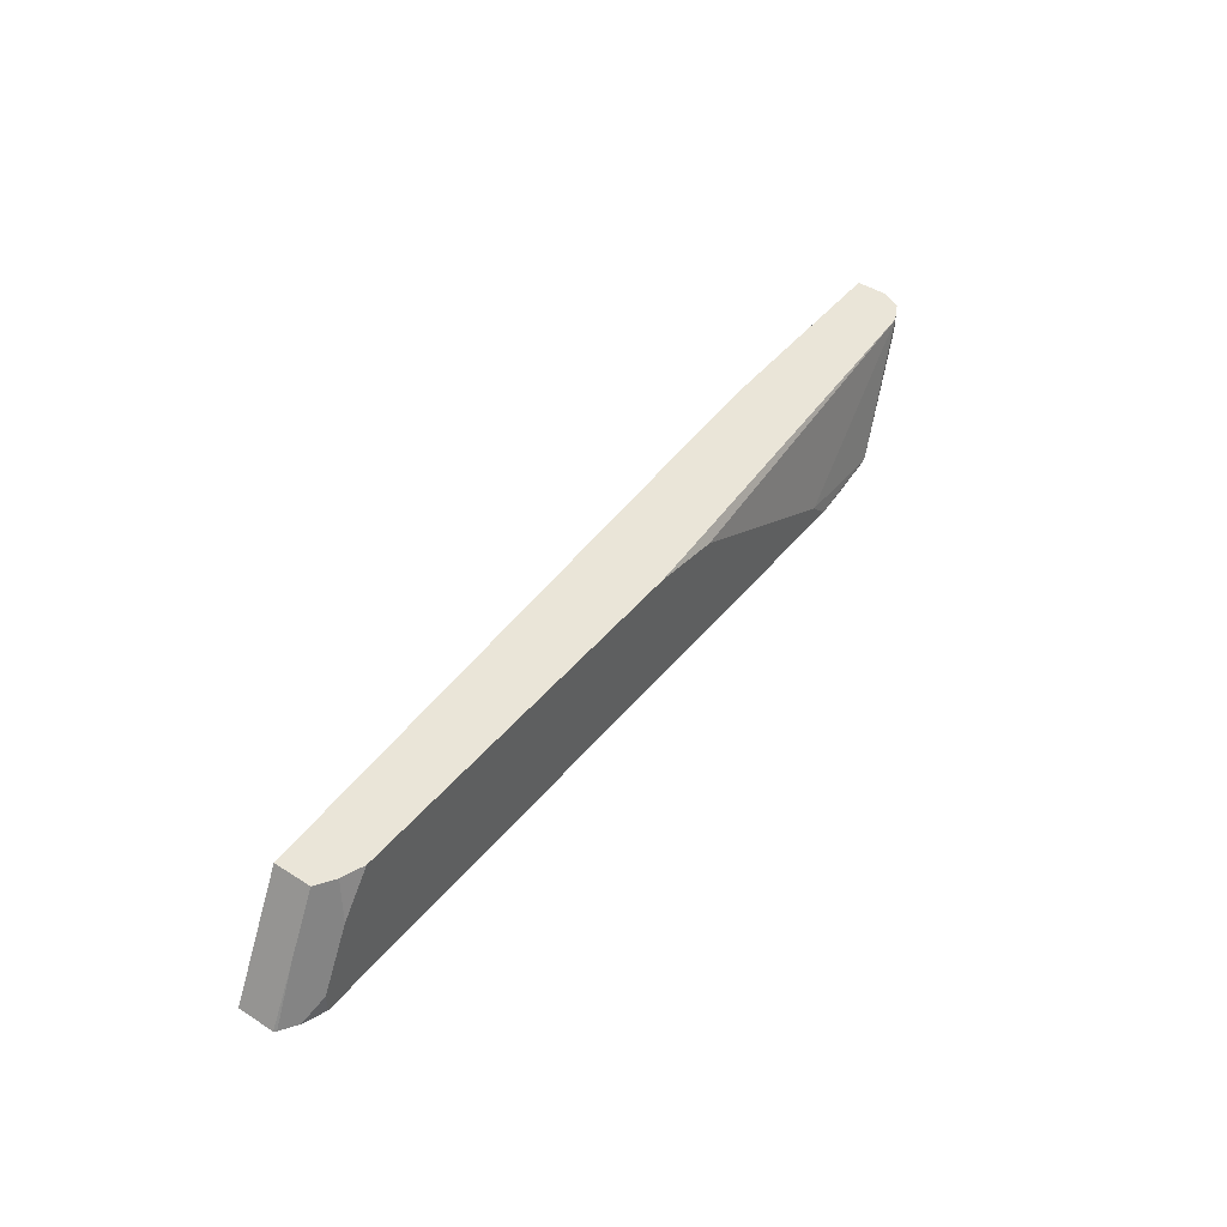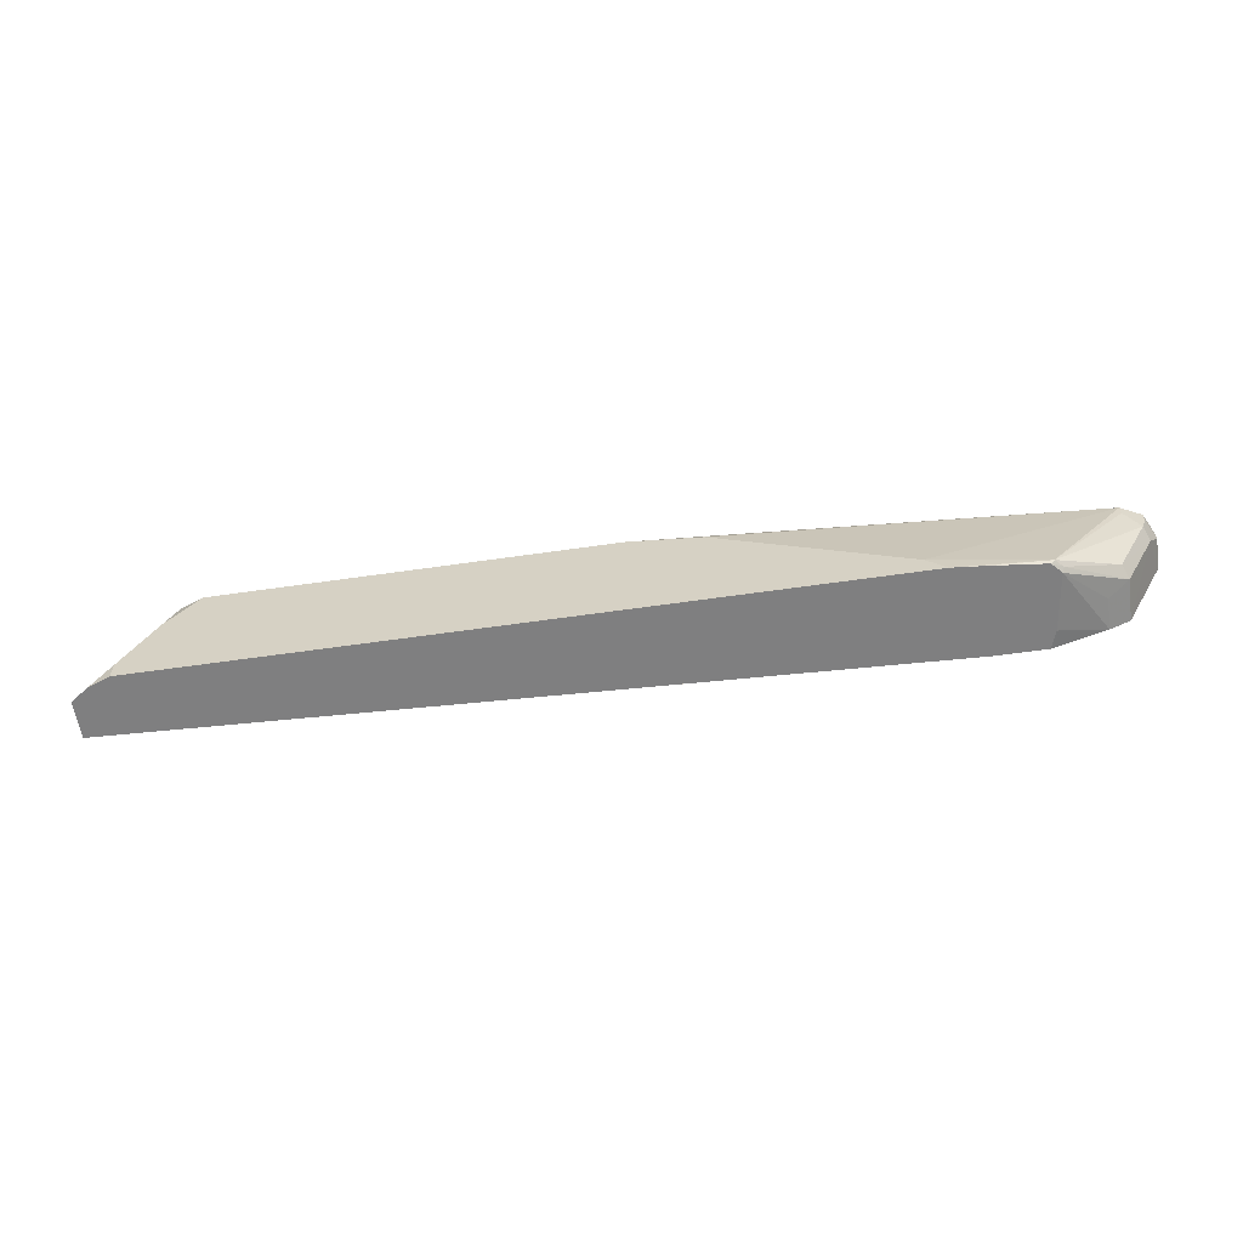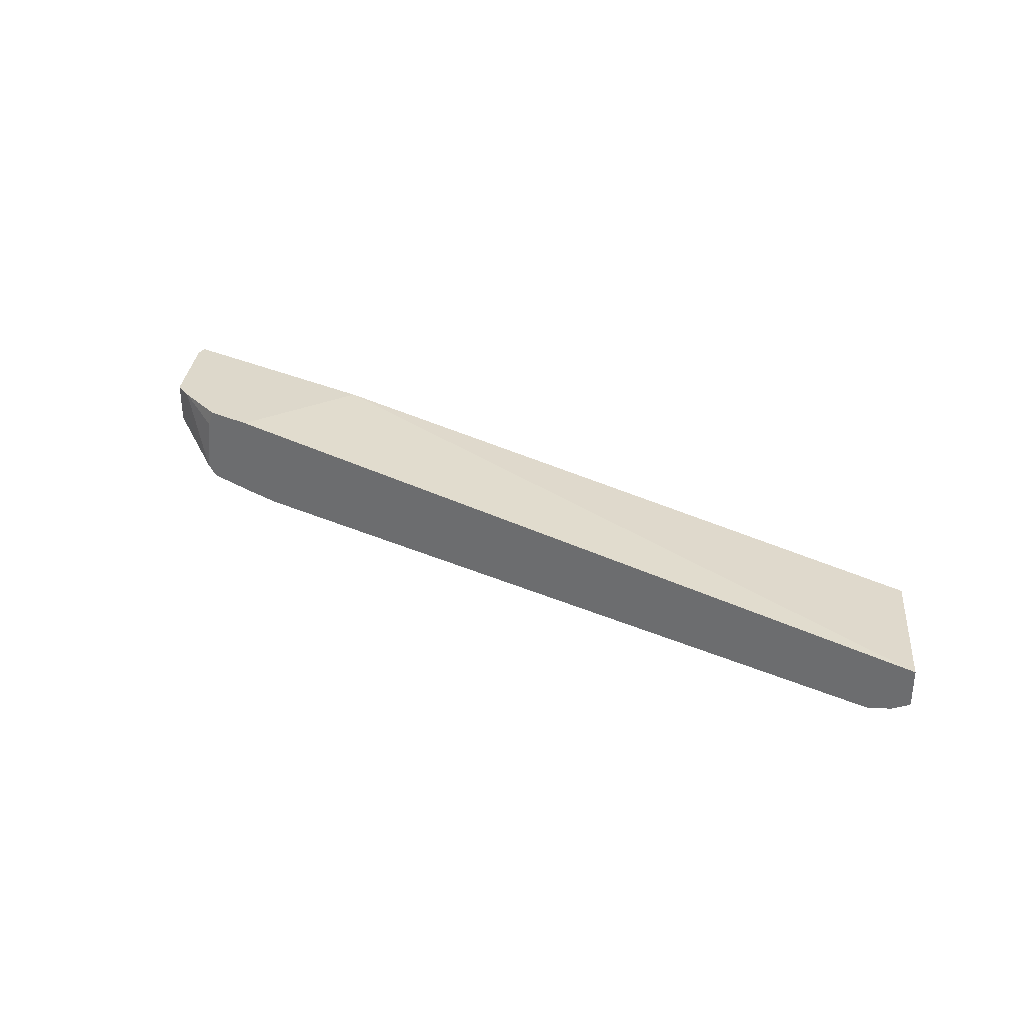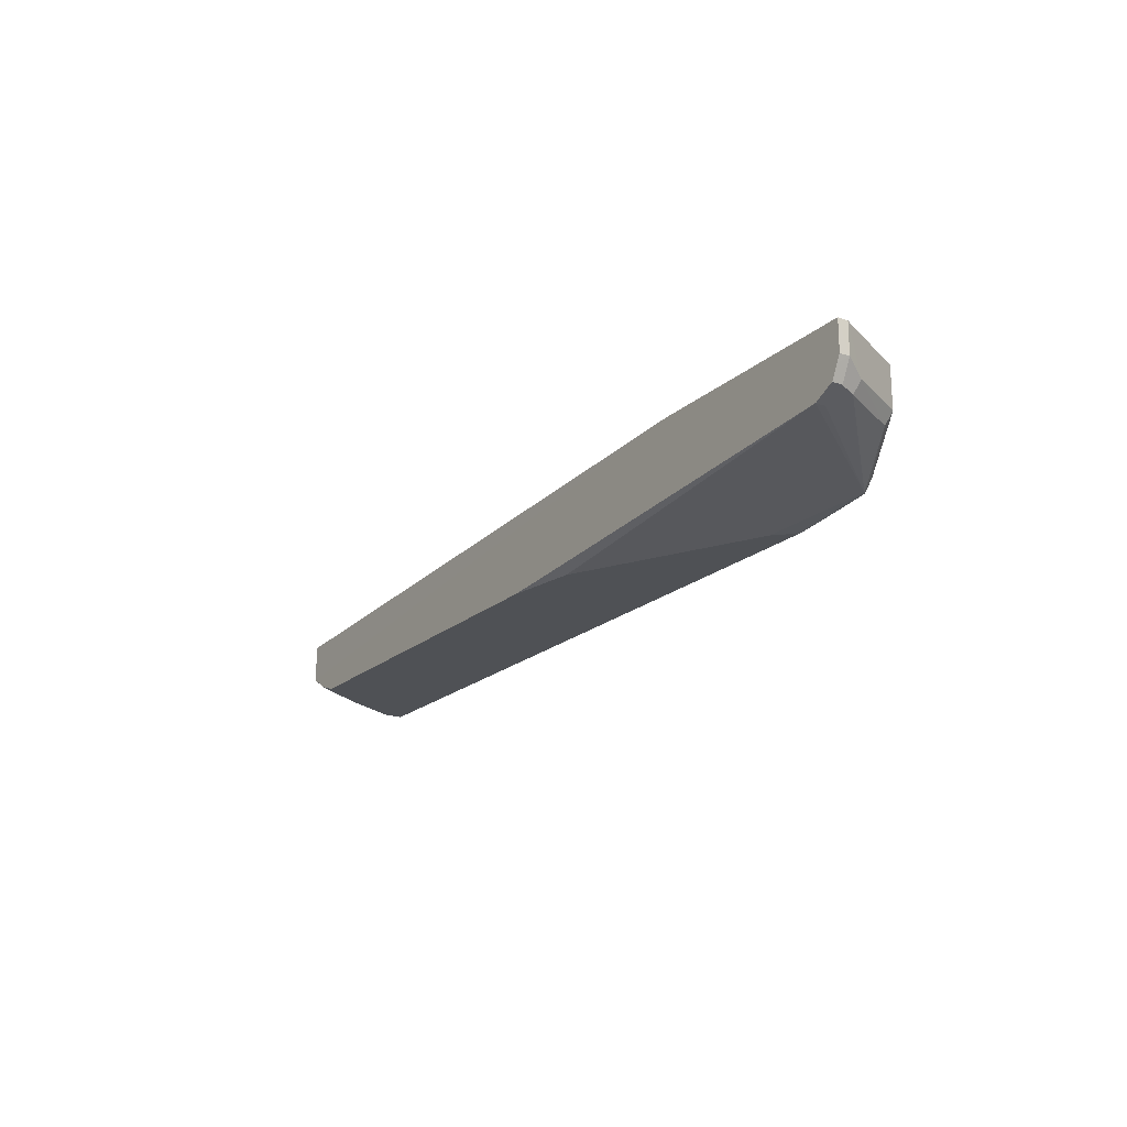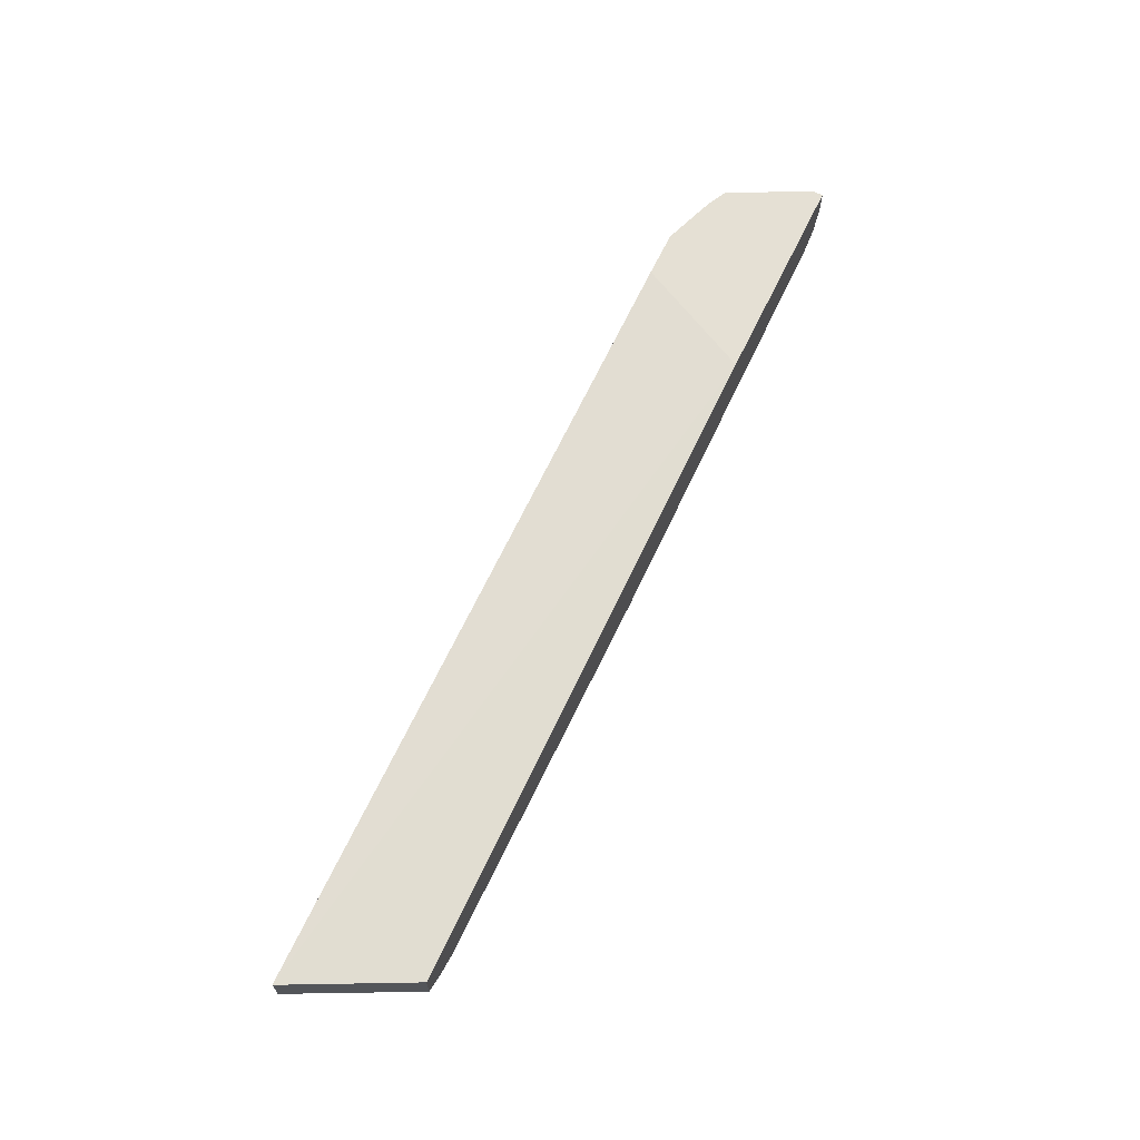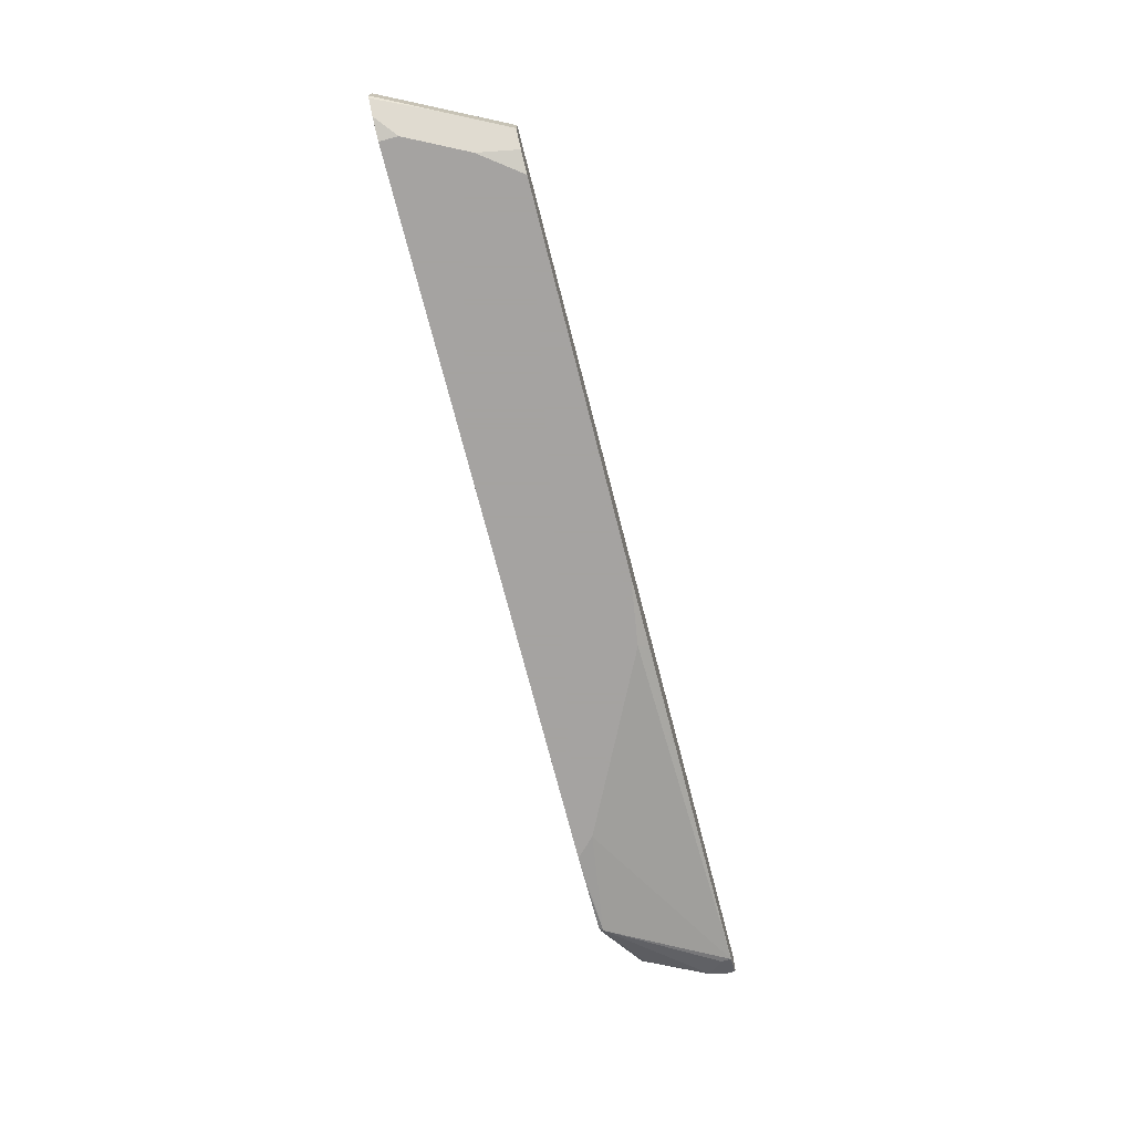
<metadata>
{"format":"obj","ext":"obj","renderer":"f3d","projection":"perspective","resolution":1024,"background":"white","views":[{"elev":45.0,"azim":126.5,"up":"+Y"},{"elev":-59.7,"azim":-171.5,"up":"+Y"},{"elev":31.4,"azim":32.0,"up":"+Z"},{"elev":-20.0,"azim":-123.4,"up":"+Z"},{"elev":65.6,"azim":115.6,"up":"+Z"},{"elev":-73.1,"azim":104.4,"up":"+Z"}]}
</metadata>
<code>
v -0.8354 -0.2496 -0.158
v -0.844 -0.2496 -0.2052
v -0.7834 -0.2496 -0.2175
v -0.8379 -0.2496 -0.2119
v -0.8041 -0.2496 -0.2156
v -0.8403 -0.2472 -0.2125
v -0.8453 -0.2472 -0.2076
v -0.8799 -0.2274 -0.1928
v -0.8831 -0.2307 -0.1845
v -0.9029 -0.1911 -0.1845
v -0.8996 -0.1878 -0.1928
v -0.9029 -0.178 -0.1911
v -0.9095 -0.178 -0.178
v -0.9094 -0.1781 -0.158
v -0.8831 -0.2307 -0.158
v -0.87 -0.2373 -0.158
v -0.87 -0.2373 -0.178
v -0.8391 -0.2496 -0.1693
v -0.9095 -0.1713 -0.158
v -0.9095 -0.1713 -0.178
v -0.9073 -0.1713 -0.1824
v -0.8897 -0.1713 -0.1977
v -0.9029 -0.1713 -0.1911
v -0.8897 -0.178 -0.1977
v -0.7711 -0.2373 -0.2175
v -0.6525 -0.178 -0.2175
v -0.6559 -0.1713 -0.2141
v -0.6062 -0.1713 -0.2175
v -0.3559 -0.1713 -0.2175
v -0.3164 -0.2496 -0.2175
v -0.2904 -0.2496 -0.1799
v -0.2904 -0.2496 -0.2039
v -0.3295 -0.1714 -0.2043
v -0.3098 -0.2109 -0.2043
v -0.2918 -0.2496 -0.2052
v -0.302 -0.2496 -0.212
v -0.3164 -0.2373 -0.2175
v -0.3361 -0.1977 -0.2175
v -0.3414 -0.1713 -0.2122
v -0.3296 -0.1713 -0.2043
v -0.7644 -0.1713 -0.1582
v -0.3296 -0.1713 -0.1799
v -0.8045 -0.2496 -0.158
v -0.815 -0.2218 -0.158
v -0.8831 -0.1713 -0.158
f 34 33 32
f 37 38 33
f 35 37 33
f 35 36 37
f 35 32 36
f 37 30 38
f 34 32 35
f 34 35 33
f 32 33 31
f 28 29 26
f 30 31 3
f 30 3 29
f 26 29 3
f 28 22 29
f 27 22 28
f 27 28 26
f 27 26 22
f 36 30 37
f 32 31 30
f 36 32 30
f 40 42 33
f 39 38 29
f 19 29 22
f 25 22 26
f 33 42 31
f 1 3 31
f 43 1 31
f 43 44 1
f 44 19 1
f 45 19 44
f 38 30 29
f 41 19 45
f 41 44 43
f 41 31 42
f 41 42 40
f 41 40 19
f 40 29 19
f 39 29 40
f 39 40 33
f 39 33 38
f 41 45 44
f 25 26 3
f 41 43 31
f 25 6 22
f 17 2 16
f 17 16 9
f 9 16 15
f 10 9 15
f 10 15 14
f 10 14 13
f 10 13 12
f 10 12 11
f 17 9 2
f 10 11 8
f 9 8 7
f 7 8 6
f 7 6 4
f 5 4 6
f 5 6 3
f 4 3 2
f 2 3 1
f 25 3 6
f 10 8 9
f 9 7 2
f 5 3 4
f 18 16 2
f 7 4 2
f 8 11 6
f 24 6 11
f 23 22 24
f 23 24 11
f 12 23 11
f 12 13 21
f 12 21 23
f 23 21 22
f 21 19 22
f 24 22 6
f 16 1 15
f 18 2 1
f 20 19 21
f 15 1 19
f 18 1 16
f 14 19 13
f 20 13 19
f 20 21 13
f 14 15 19

</code>
